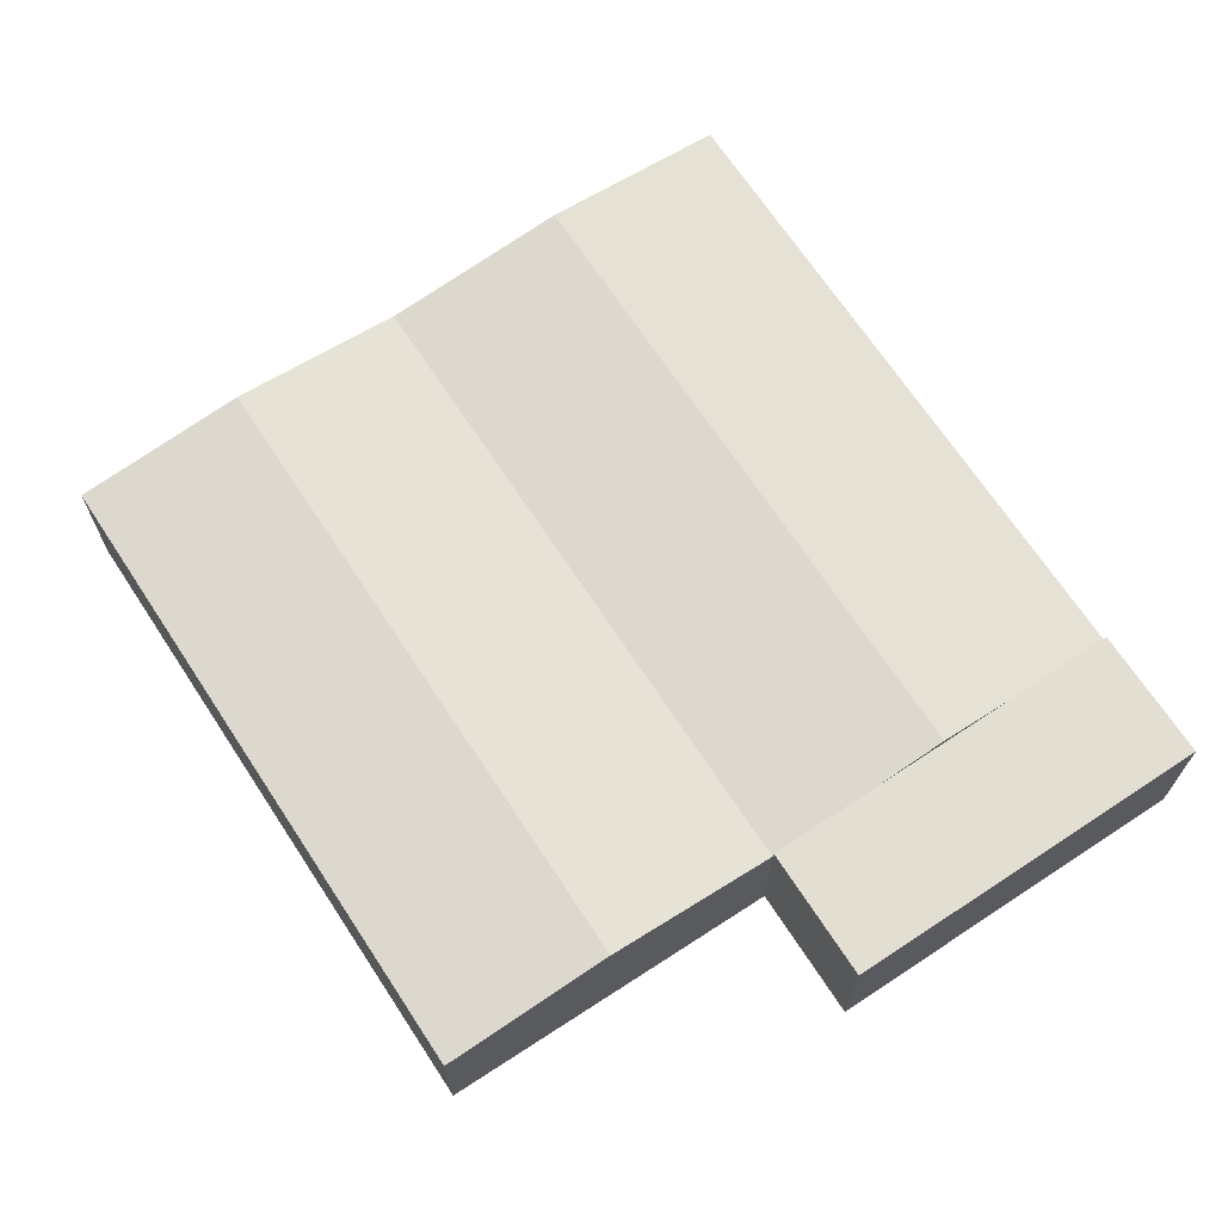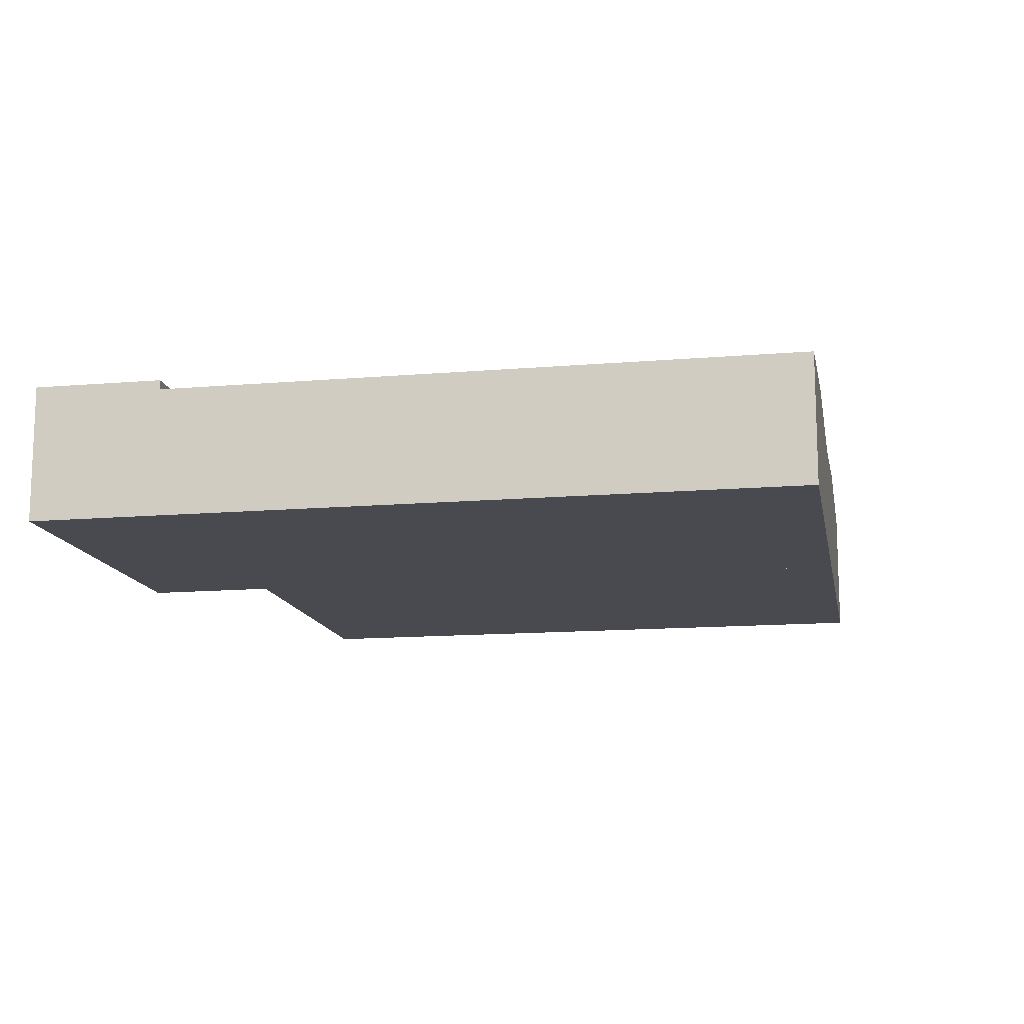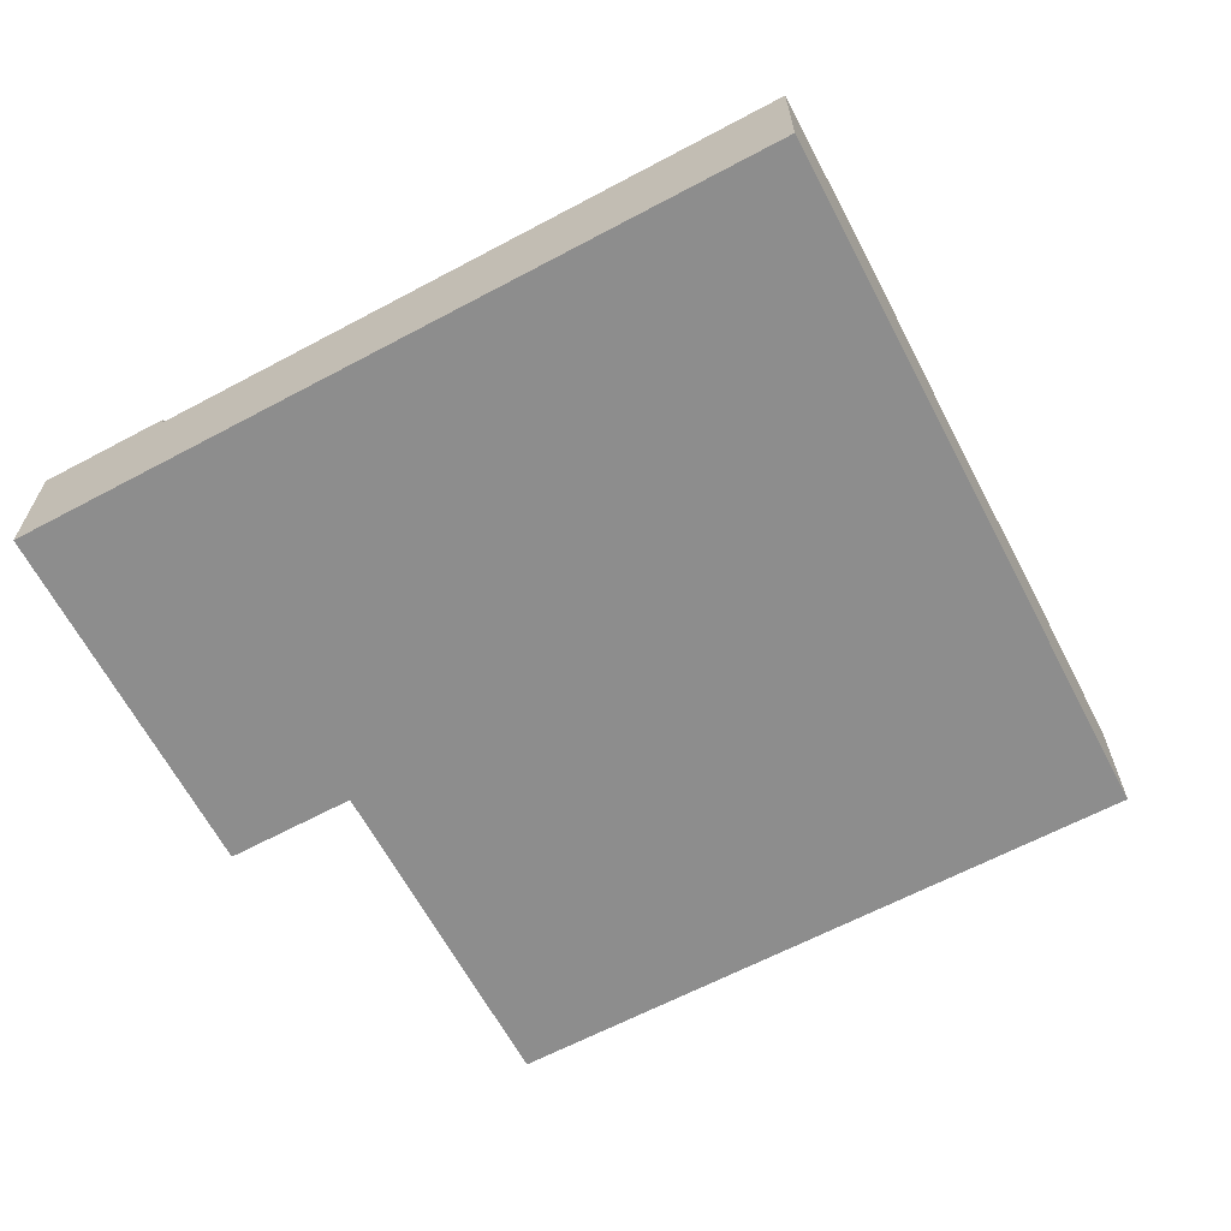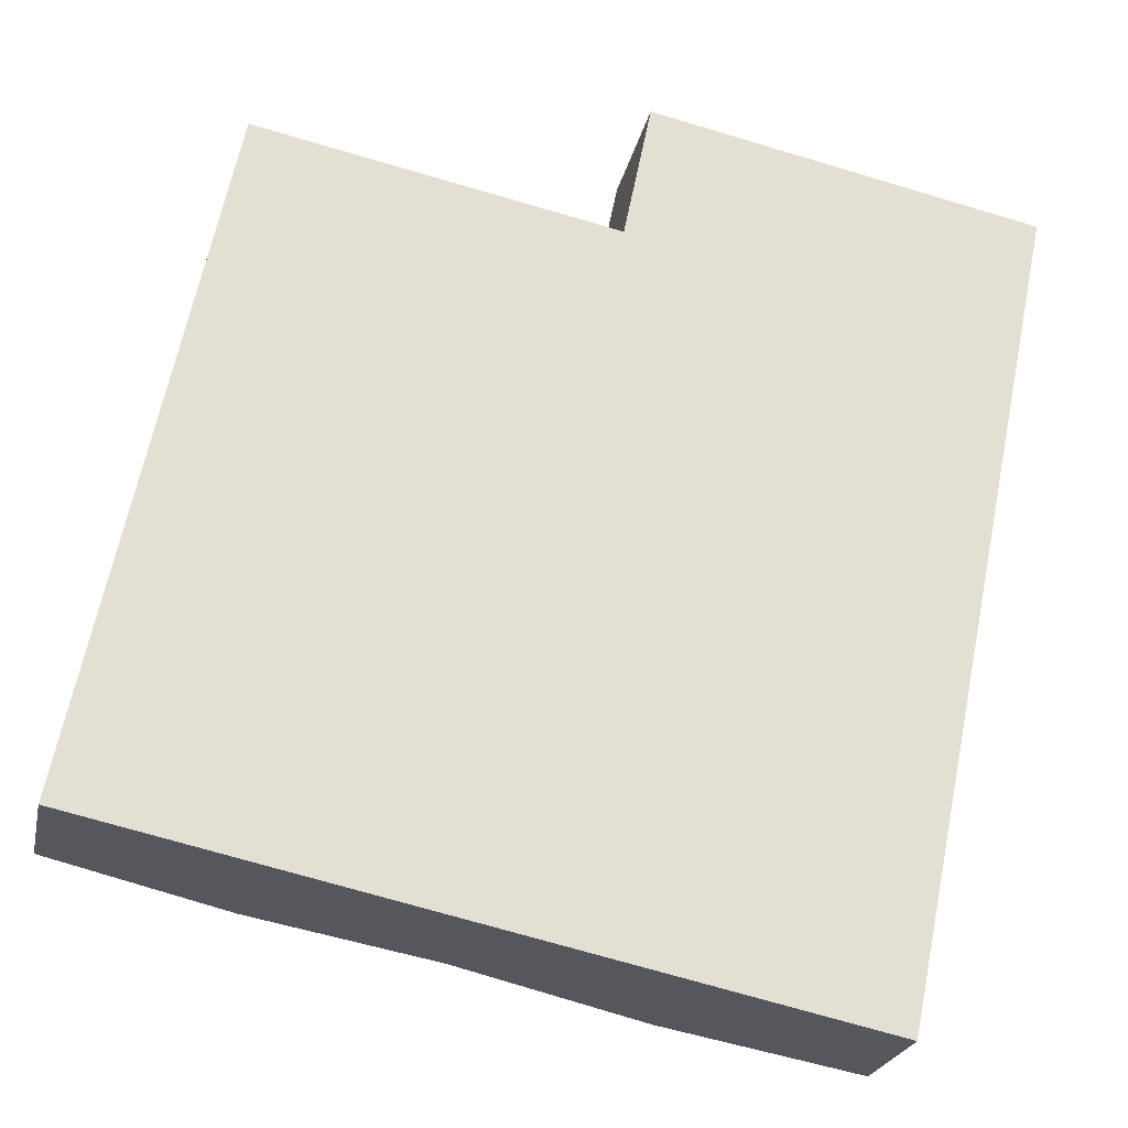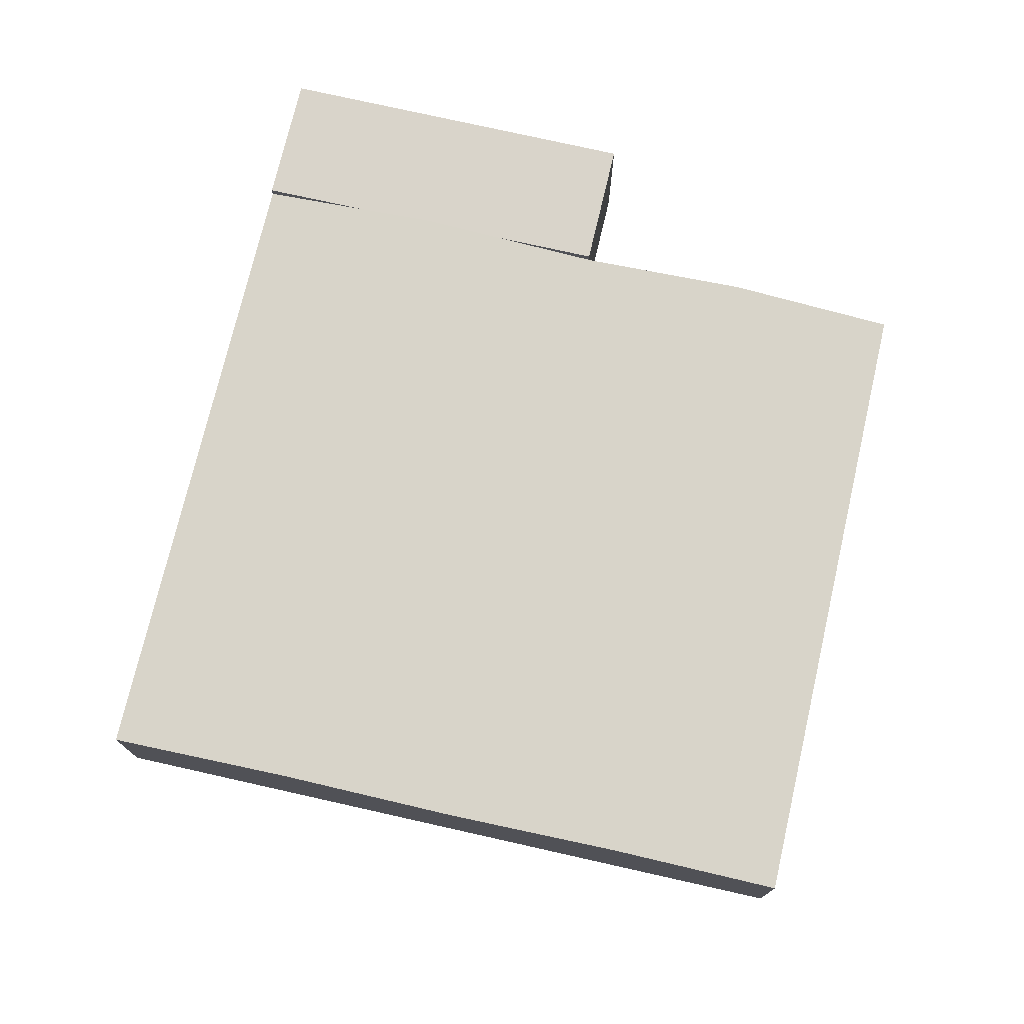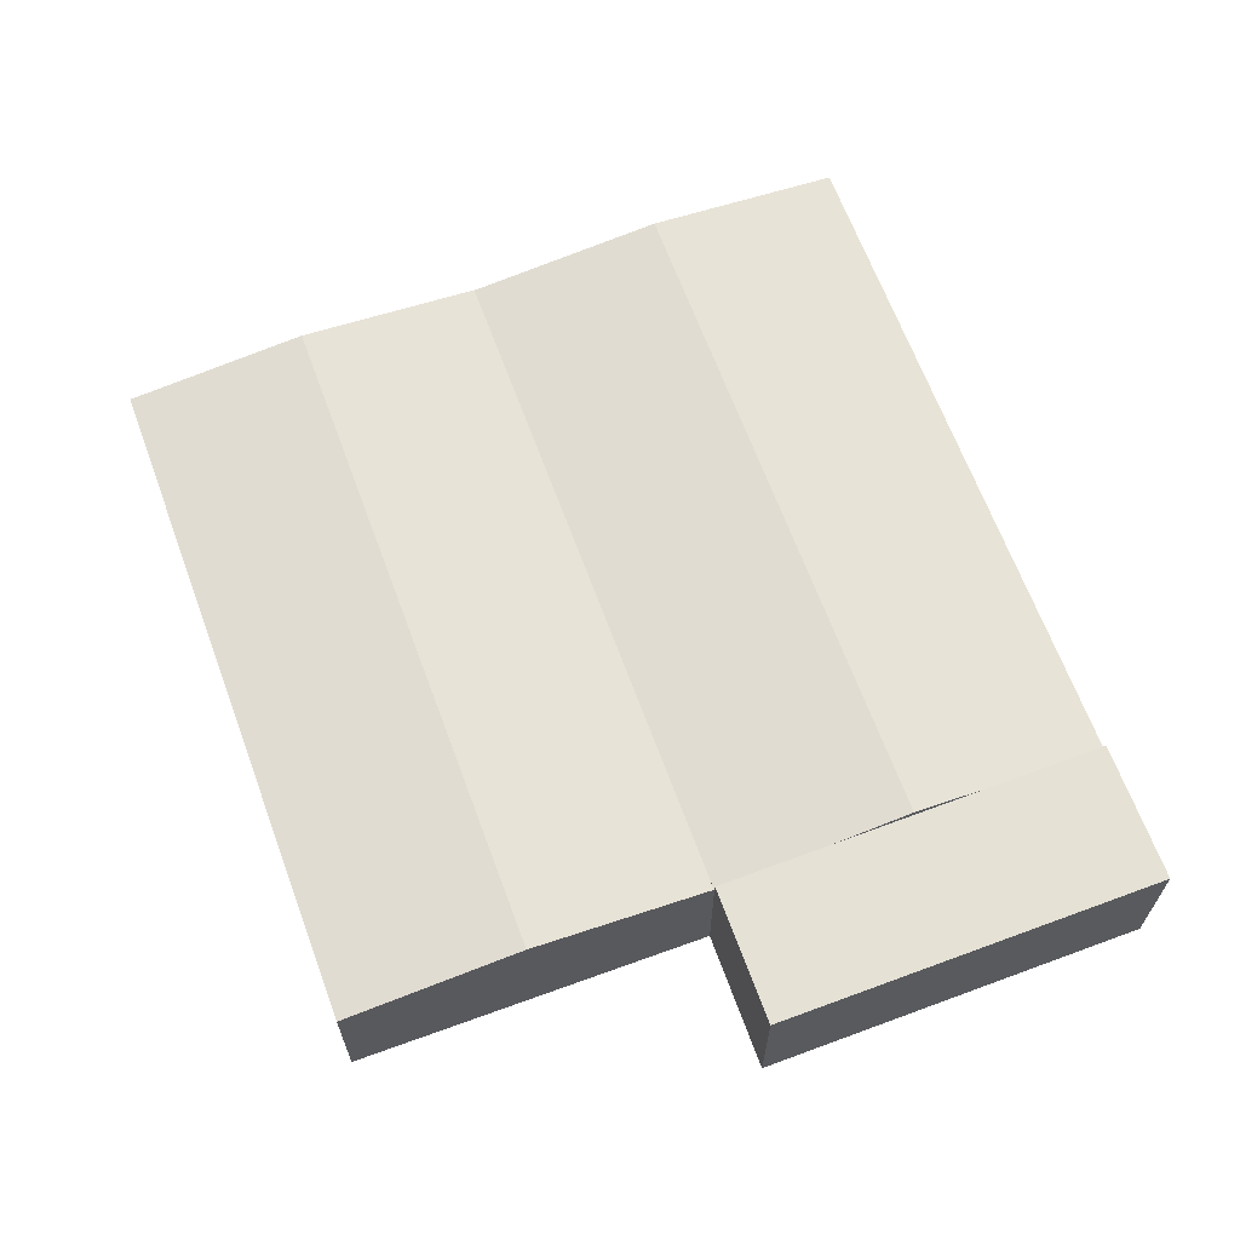
<metadata>
{"format":"obj","ext":"obj","renderer":"f3d","projection":"perspective","resolution":1024,"background":"white","views":[{"elev":67.9,"azim":-21.5,"up":"+Y"},{"elev":-13.5,"azim":112.5,"up":"+Y"},{"elev":-64.6,"azim":129.8,"up":"+Y"},{"elev":-23.3,"azim":-11.7,"up":"+Z"},{"elev":74.8,"azim":-155.2,"up":"+Y"},{"elev":65.1,"azim":-8.5,"up":"+Y"}]}
</metadata>
<code>
v  39.76 15.37 -8.561
v  52.73 15.59 66.82
v  55.07 15.38 66.34
v  35.3 17.22 70.39
v  19.83 17.23 -4.27
v  22 17.02 -4.737
v  15.63 15.38 74.42
v  1.084 15.48 -0.233
v  0 15.38 9.414e-16
v  16.99 15.51 74.14
v  31.11 16.83 71.25
v  15.63 -4.557e-15 74.42
v  16.99 -4.54e-15 74.14
v  31.11 -4.363e-15 71.25
v  35.3 -4.31e-15 70.39
v  52.73 -4.092e-15 66.82
v  55.07 -4.062e-15 66.34
v  39.76 5.242e-16 -8.561
v  22 2.901e-16 -4.737
v  19.83 2.615e-16 -4.27
v  1.084 1.427e-17 -0.233
v  0 0 0
v  55.15 15.3 66.38
v  67.69 16.44 63.68
v  55.13 15.3 66.33
v  61.26 17.24 -13.19
v  76.57 17.24 61.77
v  55.07 15.3 66.34
v  39.76 15.3 -8.561
v  82.65 15.31 -17.79
v  85.46 16.44 59.86
v  97.97 15.31 57.16
v  55.13 -4.062e-15 66.33
v  55.15 -4.065e-15 66.38
v  67.69 -3.899e-15 63.68
v  76.57 -3.782e-15 61.77
v  85.46 -3.665e-15 59.86
v  97.97 -3.5e-15 57.16
v  82.65 1.09e-15 -17.79
v  61.26 8.075e-16 -13.19
v  58.21 16.44 81.45
v  55.15 16.44 66.38
v  91.36 16.44 74.43
v  76.57 16.44 61.77
v  97.97 16.44 57.16
v  98.5 16.44 72.92
v  101.1 16.44 72.38
v  58.21 -4.987e-15 81.45
v  101.1 -4.432e-15 72.38
v  91.36 -4.558e-15 74.43
v  98.5 -4.465e-15 72.92
g defaultobject
f 1 2 3
f 2 1 4
f 4 1 5
f 5 1 6
f 7 8 9
f 8 7 5
f 5 7 10
f 5 10 11
f 5 11 4
f 12 10 7
f 10 12 11
f 11 12 4
f 4 12 13
f 4 13 14
f 4 14 2
f 2 14 15
f 2 15 16
f 2 16 3
f 3 16 17
f 17 1 3
f 1 17 18
f 18 6 1
f 6 18 19
f 6 19 5
f 5 19 8
f 8 19 20
f 8 20 21
f 8 21 9
f 9 21 22
f 9 12 7
f 12 9 22
f 17 19 18
f 19 17 16
f 19 16 15
f 19 15 20
f 20 15 14
f 20 14 21
f 21 14 13
f 21 13 12
f 21 12 22
f 23 24 25
f 26 24 27
f 24 26 28
f 28 26 29
f 30 31 32
f 31 30 27
f 27 30 26
f 28 33 25
f 33 28 17
f 34 24 23
f 24 34 35
f 24 35 27
f 27 35 31
f 31 35 36
f 31 36 32
f 32 36 37
f 32 37 38
f 33 23 25
f 23 33 34
f 18 28 29
f 28 18 17
f 38 30 32
f 30 38 39
f 39 26 30
f 26 39 40
f 26 40 29
f 29 40 18
f 35 34 33
f 38 40 39
f 40 38 37
f 40 37 36
f 40 36 18
f 18 36 35
f 18 35 17
f 41 24 42
f 24 41 43
f 24 43 44
f 44 43 31
f 31 43 45
f 45 43 46
f 45 46 47
f 48 43 41
f 43 48 46
f 46 48 47
f 47 48 49
f 49 48 50
f 49 50 51
f 49 45 47
f 45 49 38
f 38 31 45
f 31 38 37
f 31 37 44
f 44 37 24
f 24 37 36
f 24 36 42
f 42 36 35
f 42 35 34
f 34 41 42
f 41 34 48
f 51 38 49
f 38 51 50
f 38 50 37
f 37 50 48
f 37 48 36
f 36 48 35
f 35 48 34

</code>
